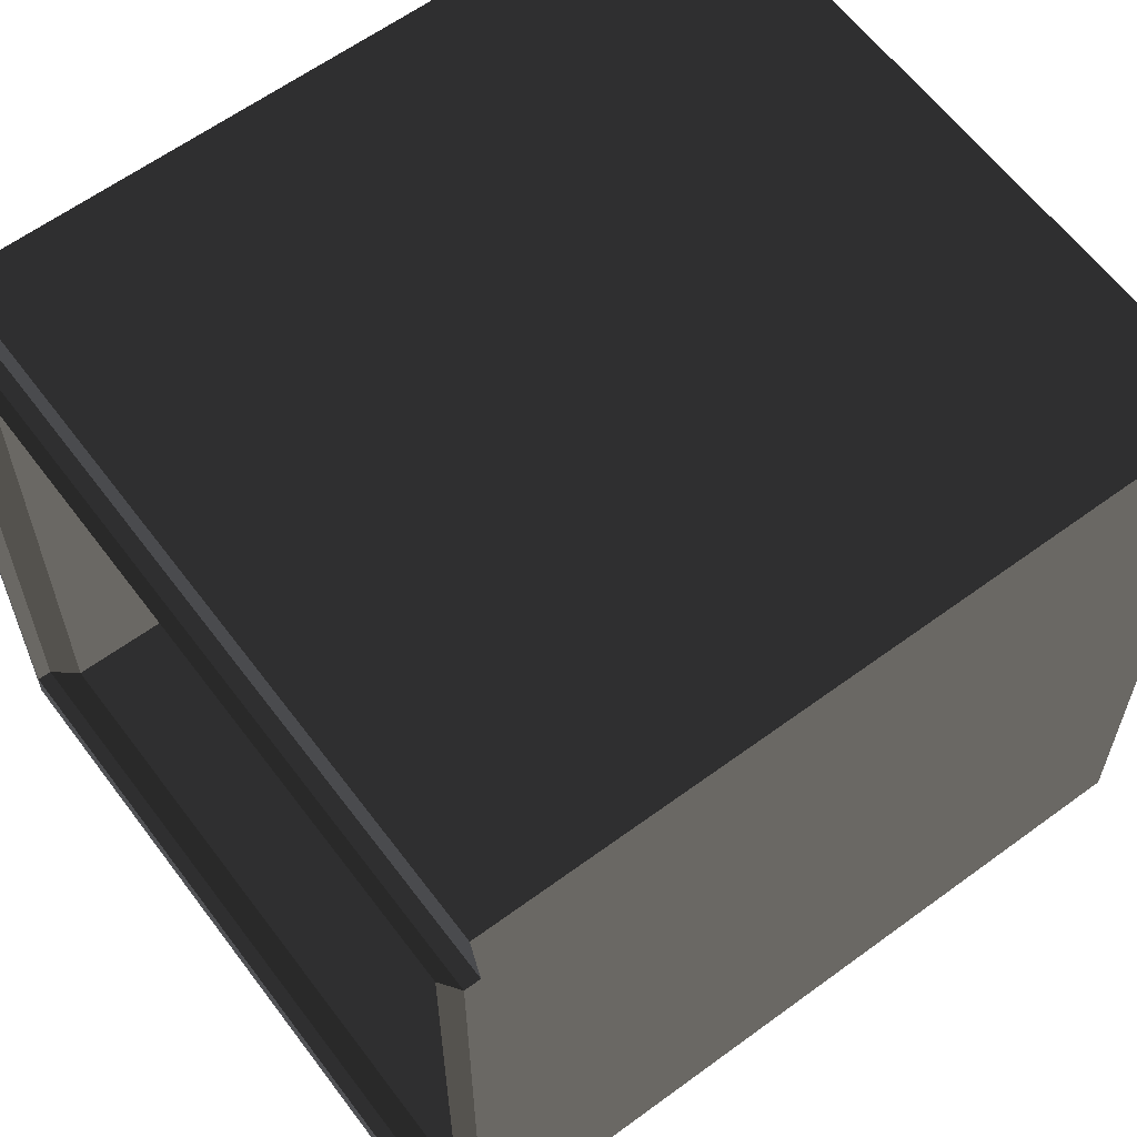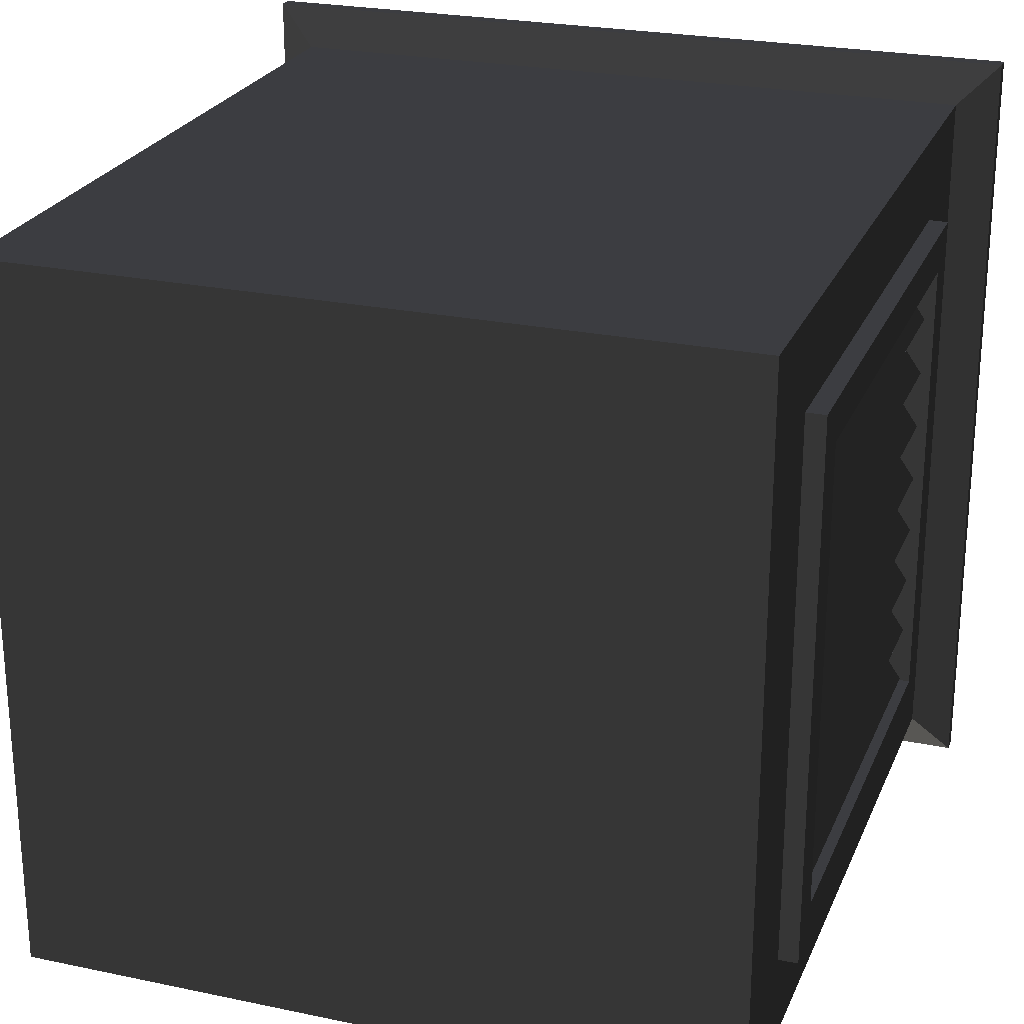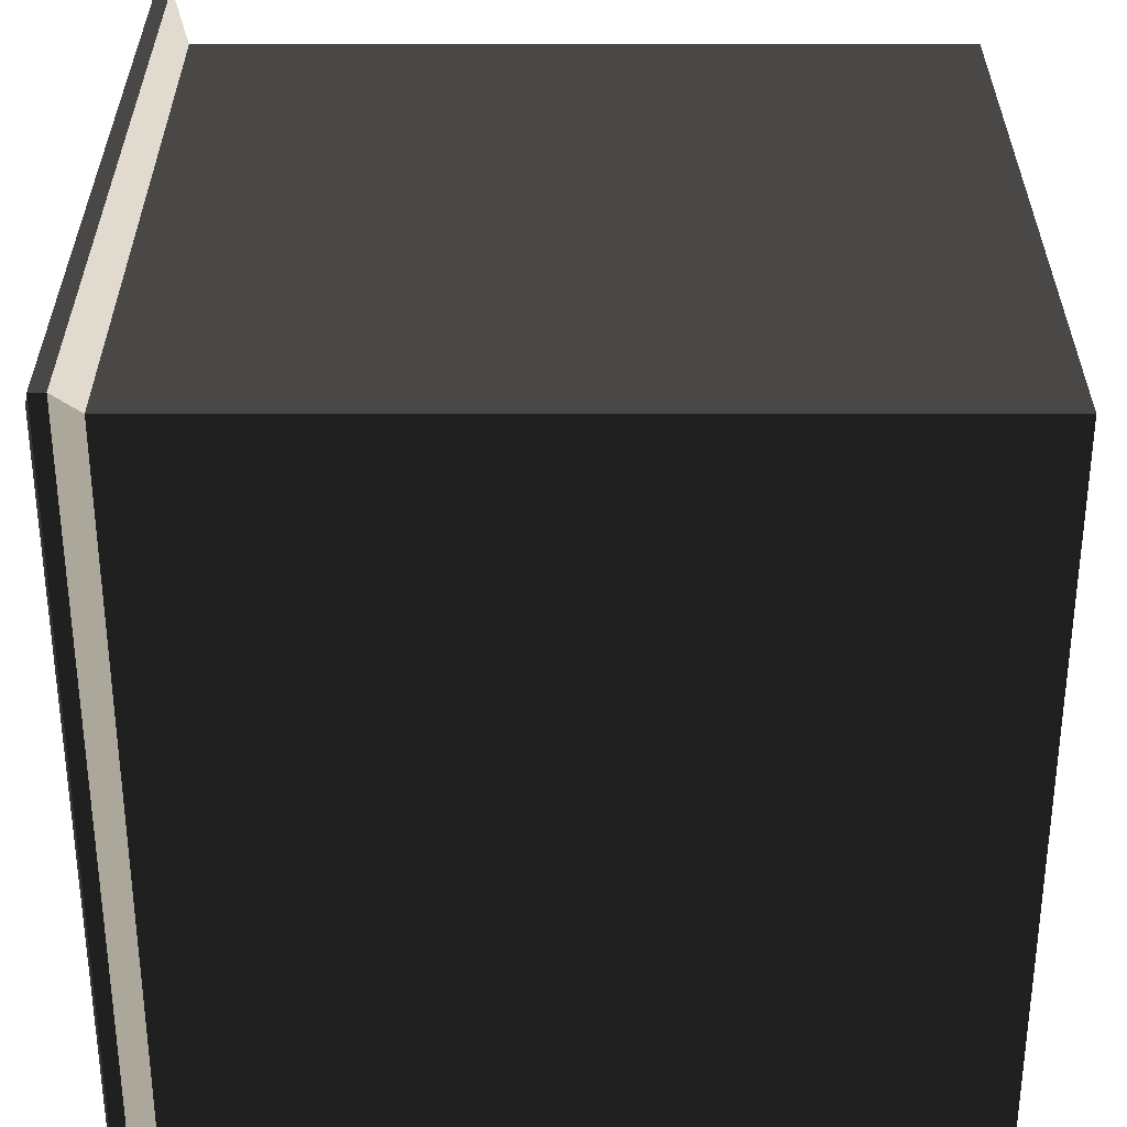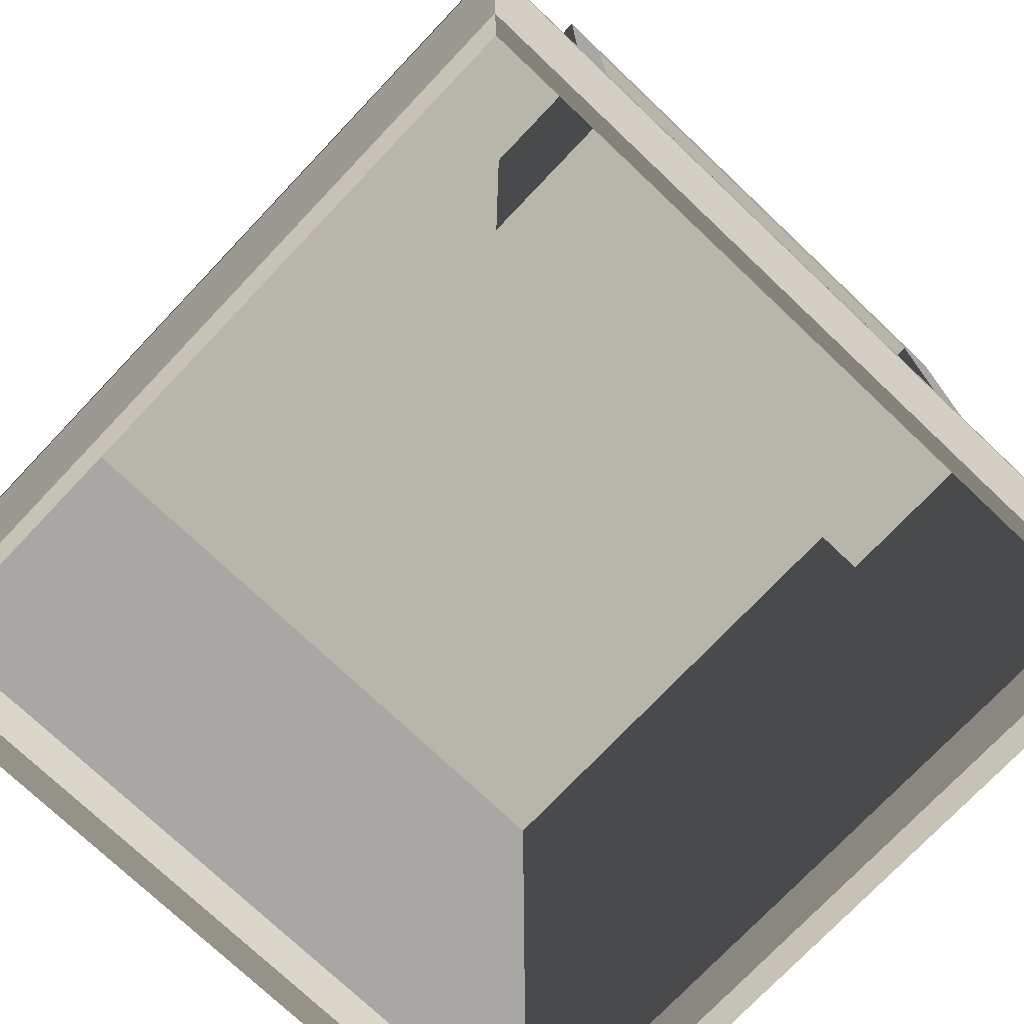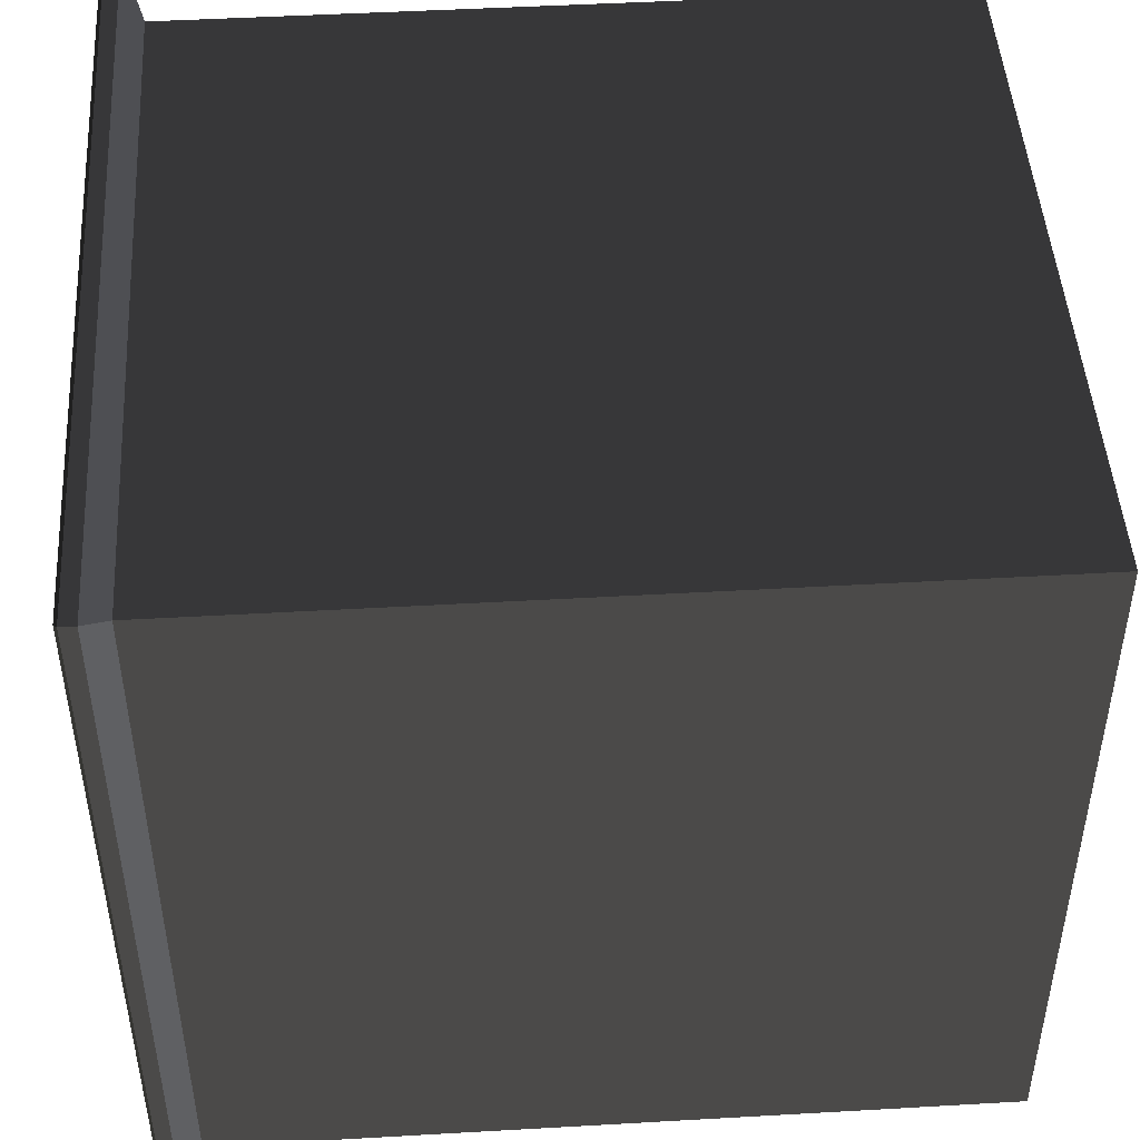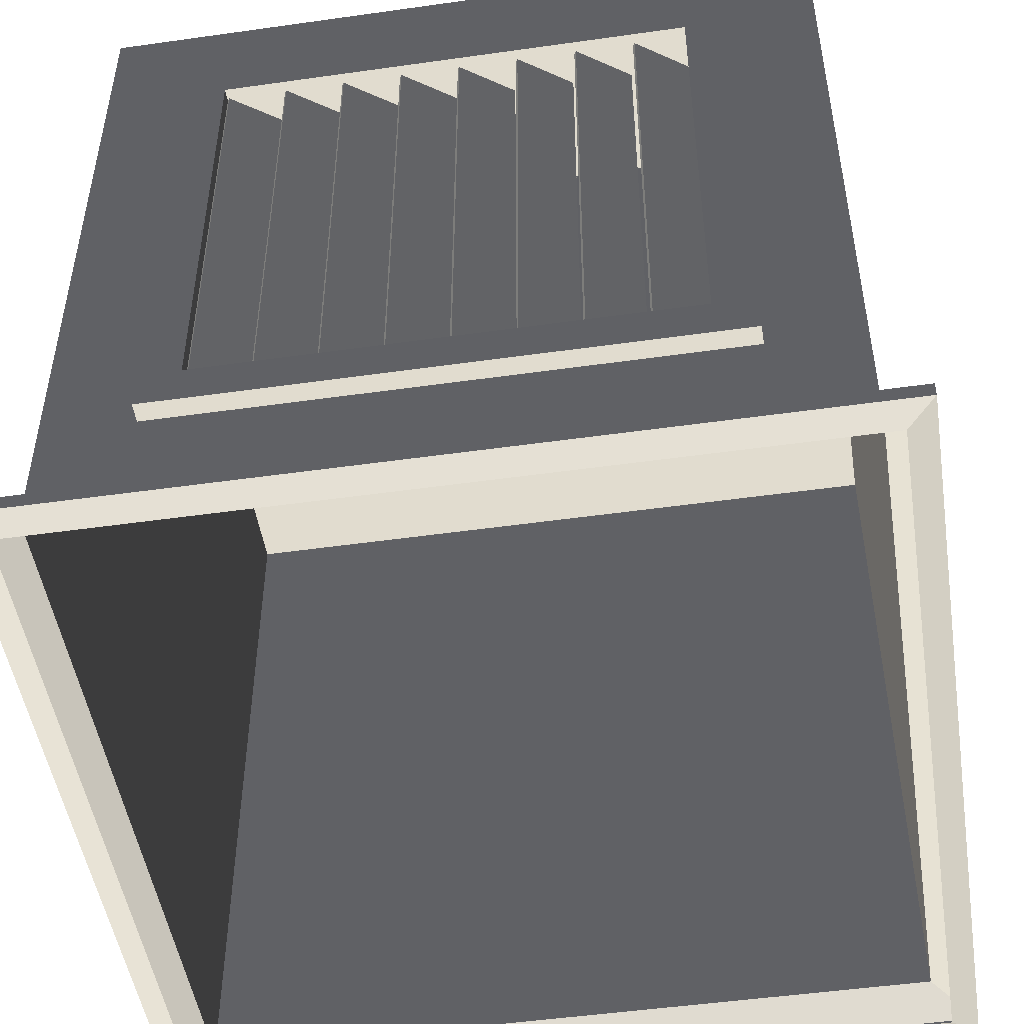
<metadata>
{"format":"obj","ext":"obj","renderer":"f3d","projection":"perspective","resolution":1024,"background":"white","views":[{"elev":61.4,"azim":-126.8,"up":"+Y"},{"elev":24.5,"azim":19.1,"up":"+Y"},{"elev":-57.7,"azim":-90.0,"up":"+Y"},{"elev":-74.6,"azim":46.5,"up":"+Z"},{"elev":47.3,"azim":-93.7,"up":"+Y"},{"elev":-49.3,"azim":98.9,"up":"+Z"}]}
</metadata>
<code>
v 0.1559 0.1175 -0.1061
v 0.1559 -0.1175 -0.1061
v 0.1559 0.1559 -0.1552
v 0.1559 -0.1559 -0.1552
v 0.1559 0.1175 0.1272
v 0.1559 0.1175 -0.1061
v 0.1559 0.1559 0.1727
v 0.1559 0.1559 -0.1552
v 0.1559 -0.1175 0.1272
v 0.1559 0.1175 0.1272
v 0.1559 -0.1559 0.1727
v 0.1559 0.1559 0.1727
v 0.1559 -0.1175 -0.1061
v 0.1559 -0.1175 0.1272
v 0.1559 -0.1559 -0.1552
v 0.1559 -0.1559 0.1727
v -0.1559 -0.1559 0.1727
v 0.1559 -0.1559 0.1727
v -0.1559 0.1559 0.1727
v 0.1559 0.1559 0.1727
v -0.1559 0.1559 -0.1552
v -0.1559 -0.1559 -0.1552
v -0.1559 0.1559 0.1727
v -0.1559 -0.1559 0.1727
v -0.1559 -0.1559 -0.1552
v 0.1559 -0.1559 -0.1552
v -0.1559 -0.1559 0.1727
v 0.1559 -0.1559 0.1727
v -0.1559 0.1559 0.1727
v 0.1559 0.1559 0.1727
v -0.1559 0.1559 -0.1552
v 0.1559 0.1559 -0.1552
v -0.1625 0.1625 -0.1727
v -0.1625 -0.1625 -0.1727
v -0.1737 0.1737 -0.1695
v -0.1737 -0.1737 -0.1695
v 0.1625 0.1625 -0.1727
v -0.1625 0.1625 -0.1727
v 0.1737 0.1737 -0.1695
v -0.1737 0.1737 -0.1695
v 0.1625 -0.1625 -0.1727
v 0.1625 0.1625 -0.1727
v 0.1737 -0.1737 -0.1695
v 0.1737 0.1737 -0.1695
v -0.1625 -0.1625 -0.1727
v 0.1625 -0.1625 -0.1727
v -0.1737 -0.1737 -0.1695
v 0.1737 -0.1737 -0.1695
v -0.1737 0.1737 -0.1695
v -0.1737 -0.1737 -0.1695
v -0.1737 0.1737 -0.1631
v -0.1737 -0.1737 -0.1631
v 0.1737 0.1737 -0.1695
v -0.1737 0.1737 -0.1695
v 0.1737 0.1737 -0.1631
v -0.1737 0.1737 -0.1631
v 0.1737 -0.1737 -0.1695
v 0.1737 0.1737 -0.1695
v 0.1737 -0.1737 -0.1631
v 0.1737 0.1737 -0.1631
v -0.1737 -0.1737 -0.1695
v 0.1737 -0.1737 -0.1695
v -0.1737 -0.1737 -0.1631
v 0.1737 -0.1737 -0.1631
v -0.1737 0.1737 -0.1631
v -0.1737 -0.1737 -0.1631
v -0.1559 0.1559 -0.1552
v -0.1559 -0.1559 -0.1552
v 0.1737 0.1737 -0.1631
v -0.1737 0.1737 -0.1631
v 0.1559 0.1559 -0.1552
v -0.1559 0.1559 -0.1552
v 0.1737 -0.1737 -0.1631
v 0.1737 0.1737 -0.1631
v 0.1559 -0.1559 -0.1552
v 0.1559 0.1559 -0.1552
v -0.1737 -0.1737 -0.1631
v 0.1737 -0.1737 -0.1631
v -0.1559 -0.1559 -0.1552
v 0.1559 -0.1559 -0.1552
v 0.09658 0.1001 -0.0887
v 0.09658 0.1001 0.1098
v 0.09658 -0.1001 -0.0887
v 0.09658 -0.1001 0.1098
v 0.1586 -0.02412 0.1098
v 0.1431 -0.002061 0.1098
v 0.1586 -0.02412 -0.0887
v 0.1431 -0.002061 -0.0887
v 0.1598 -0.02327 -0.0887
v 0.1443 -0.001215 -0.0887
v 0.1598 -0.02327 0.1098
v 0.1443 -0.001215 0.1098
v 0.1598 -0.02327 -0.0887
v 0.1598 -0.02327 0.1098
v 0.1586 -0.02412 -0.0887
v 0.1586 -0.02412 0.1098
v 0.1443 -0.001215 0.1098
v 0.1443 -0.001215 -0.0887
v 0.1431 -0.002061 0.1098
v 0.1431 -0.002061 -0.0887
v 0.1586 0.07722 0.1098
v 0.1431 0.09927 0.1098
v 0.1586 0.07722 -0.0887
v 0.1431 0.09927 -0.0887
v 0.1598 0.07806 -0.0887
v 0.1443 0.1001 -0.0887
v 0.1598 0.07806 0.1098
v 0.1443 0.1001 0.1098
v 0.1598 0.07806 -0.0887
v 0.1598 0.07806 0.1098
v 0.1586 0.07722 -0.0887
v 0.1586 0.07722 0.1098
v 0.1443 0.1001 0.1098
v 0.1443 0.1001 -0.0887
v 0.1431 0.09927 0.1098
v 0.1431 0.09927 -0.0887
v 0.1586 0.05188 0.1098
v 0.1431 0.07394 0.1098
v 0.1586 0.05188 -0.0887
v 0.1431 0.07394 -0.0887
v 0.1598 0.05273 -0.0887
v 0.1443 0.07479 -0.0887
v 0.1598 0.05273 0.1098
v 0.1443 0.07479 0.1098
v 0.1598 0.05273 -0.0887
v 0.1598 0.05273 0.1098
v 0.1586 0.05188 -0.0887
v 0.1586 0.05188 0.1098
v 0.1443 0.07479 0.1098
v 0.1443 0.07479 -0.0887
v 0.1431 0.07394 0.1098
v 0.1431 0.07394 -0.0887
v 0.1586 0.02655 0.1098
v 0.1431 0.04861 0.1098
v 0.1586 0.02655 -0.0887
v 0.1431 0.04861 -0.0887
v 0.1598 0.02739 -0.0887
v 0.1443 0.04945 -0.0887
v 0.1598 0.02739 0.1098
v 0.1443 0.04945 0.1098
v 0.1598 0.02739 -0.0887
v 0.1598 0.02739 0.1098
v 0.1586 0.02655 -0.0887
v 0.1586 0.02655 0.1098
v 0.1443 0.04945 0.1098
v 0.1443 0.04945 -0.0887
v 0.1431 0.04861 0.1098
v 0.1431 0.04861 -0.0887
v 0.1586 0.001214 0.1098
v 0.1431 0.02327 0.1098
v 0.1586 0.001214 -0.0887
v 0.1431 0.02327 -0.0887
v 0.1598 0.00206 -0.0887
v 0.1443 0.02412 -0.0887
v 0.1598 0.00206 0.1098
v 0.1443 0.02412 0.1098
v 0.1598 0.00206 -0.0887
v 0.1598 0.00206 0.1098
v 0.1586 0.001214 -0.0887
v 0.1586 0.001214 0.1098
v 0.1443 0.02412 0.1098
v 0.1443 0.02412 -0.0887
v 0.1431 0.02327 0.1098
v 0.1431 0.02327 -0.0887
v 0.1586 -0.04945 0.1098
v 0.1431 -0.02739 0.1098
v 0.1586 -0.04945 -0.0887
v 0.1431 -0.02739 -0.0887
v 0.1598 -0.04861 -0.0887
v 0.1443 -0.02655 -0.0887
v 0.1598 -0.04861 0.1098
v 0.1443 -0.02655 0.1098
v 0.1598 -0.04861 -0.0887
v 0.1598 -0.04861 0.1098
v 0.1586 -0.04945 -0.0887
v 0.1586 -0.04945 0.1098
v 0.1443 -0.02655 0.1098
v 0.1443 -0.02655 -0.0887
v 0.1431 -0.02739 0.1098
v 0.1431 -0.02739 -0.0887
v 0.1586 -0.07479 0.1098
v 0.1431 -0.05273 0.1098
v 0.1586 -0.07479 -0.0887
v 0.1431 -0.05273 -0.0887
v 0.1598 -0.07394 -0.0887
v 0.1443 -0.05188 -0.0887
v 0.1598 -0.07394 0.1098
v 0.1443 -0.05188 0.1098
v 0.1598 -0.07394 -0.0887
v 0.1598 -0.07394 0.1098
v 0.1586 -0.07479 -0.0887
v 0.1586 -0.07479 0.1098
v 0.1443 -0.05188 0.1098
v 0.1443 -0.05188 -0.0887
v 0.1431 -0.05273 0.1098
v 0.1431 -0.05273 -0.0887
v 0.1586 -0.1001 0.1098
v 0.1431 -0.07806 0.1098
v 0.1586 -0.1001 -0.0887
v 0.1431 -0.07806 -0.0887
v 0.1598 -0.09928 -0.0887
v 0.1443 -0.07722 -0.0887
v 0.1598 -0.09928 0.1098
v 0.1443 -0.07722 0.1098
v 0.1598 -0.09928 -0.0887
v 0.1598 -0.09928 0.1098
v 0.1586 -0.1001 -0.0887
v 0.1586 -0.1001 0.1098
v 0.1443 -0.07722 0.1098
v 0.1443 -0.07722 -0.0887
v 0.1431 -0.07806 0.1098
v 0.1431 -0.07806 -0.0887
v 0.1642 -0.1175 0.1272
v 0.1559 -0.1175 0.1272
v 0.1642 -0.1175 -0.1061
v 0.1559 -0.1175 -0.1061
v 0.1642 -0.1175 -0.1061
v 0.1559 -0.1175 -0.1061
v 0.1642 0.1175 -0.1061
v 0.1559 0.1175 -0.1061
v 0.1642 0.1175 -0.1061
v 0.1559 0.1175 -0.1061
v 0.1642 0.1175 0.1272
v 0.1559 0.1175 0.1272
v 0.1642 0.1175 0.1272
v 0.1559 0.1175 0.1272
v 0.1642 -0.1175 0.1272
v 0.1559 -0.1175 0.1272
v 0.1642 -0.1001 0.1098
v 0.1642 -0.1175 0.1272
v 0.1642 -0.1001 -0.0887
v 0.1642 -0.1175 -0.1061
v 0.1642 -0.1001 -0.0887
v 0.1642 -0.1175 -0.1061
v 0.1642 0.1001 -0.0887
v 0.1642 0.1175 -0.1061
v 0.1642 0.1001 -0.0887
v 0.1642 0.1175 -0.1061
v 0.1642 0.1001 0.1098
v 0.1642 0.1175 0.1272
v 0.1642 0.1001 0.1098
v 0.1642 0.1175 0.1272
v 0.1642 -0.1001 0.1098
v 0.1642 -0.1175 0.1272
v 0.09658 -0.1001 0.1098
v 0.1642 -0.1001 0.1098
v 0.09658 -0.1001 -0.0887
v 0.1642 -0.1001 -0.0887
v 0.09658 -0.1001 -0.0887
v 0.1642 -0.1001 -0.0887
v 0.09658 0.1001 -0.0887
v 0.1642 0.1001 -0.0887
v 0.09658 0.1001 -0.0887
v 0.1642 0.1001 -0.0887
v 0.09658 0.1001 0.1098
v 0.1642 0.1001 0.1098
v 0.09658 0.1001 0.1098
v 0.1642 0.1001 0.1098
v 0.09658 -0.1001 0.1098
v 0.1642 -0.1001 0.1098
g PREF_props_ventilation_02_(1)_1619_43
f 1 3 2
f 2 3 4
f 5 7 6
f 6 7 8
f 9 11 10
f 10 11 12
f 13 15 14
f 14 15 16
f 17 19 18
f 18 19 20
f 21 23 22
f 22 23 24
f 25 27 26
f 26 27 28
f 29 31 30
f 30 31 32
f 33 35 34
f 34 35 36
f 37 39 38
f 38 39 40
f 41 43 42
f 42 43 44
f 45 47 46
f 46 47 48
f 49 51 50
f 50 51 52
f 53 55 54
f 54 55 56
f 57 59 58
f 58 59 60
f 61 63 62
f 62 63 64
f 65 67 66
f 66 67 68
f 69 71 70
f 70 71 72
f 73 75 74
f 74 75 76
f 77 79 78
f 78 79 80
f 81 83 82
f 82 83 84
f 85 87 86
f 86 87 88
f 89 91 90
f 90 91 92
f 93 95 94
f 94 95 96
f 97 99 98
f 98 99 100
f 101 103 102
f 102 103 104
f 105 107 106
f 106 107 108
f 109 111 110
f 110 111 112
f 113 115 114
f 114 115 116
f 117 119 118
f 118 119 120
f 121 123 122
f 122 123 124
f 125 127 126
f 126 127 128
f 129 131 130
f 130 131 132
f 133 135 134
f 134 135 136
f 137 139 138
f 138 139 140
f 141 143 142
f 142 143 144
f 145 147 146
f 146 147 148
f 149 151 150
f 150 151 152
f 153 155 154
f 154 155 156
f 157 159 158
f 158 159 160
f 161 163 162
f 162 163 164
f 165 167 166
f 166 167 168
f 169 171 170
f 170 171 172
f 173 175 174
f 174 175 176
f 177 179 178
f 178 179 180
f 181 183 182
f 182 183 184
f 185 187 186
f 186 187 188
f 189 191 190
f 190 191 192
f 193 195 194
f 194 195 196
f 197 199 198
f 198 199 200
f 201 203 202
f 202 203 204
f 205 207 206
f 206 207 208
f 209 211 210
f 210 211 212
f 213 215 214
f 214 215 216
f 217 219 218
f 218 219 220
f 221 223 222
f 222 223 224
f 225 227 226
f 226 227 228
f 229 231 230
f 230 231 232
f 233 235 234
f 234 235 236
f 237 239 238
f 238 239 240
f 241 243 242
f 242 243 244
f 245 247 246
f 246 247 248
f 249 251 250
f 250 251 252
f 253 255 254
f 254 255 256
f 257 259 258
f 258 259 260

</code>
